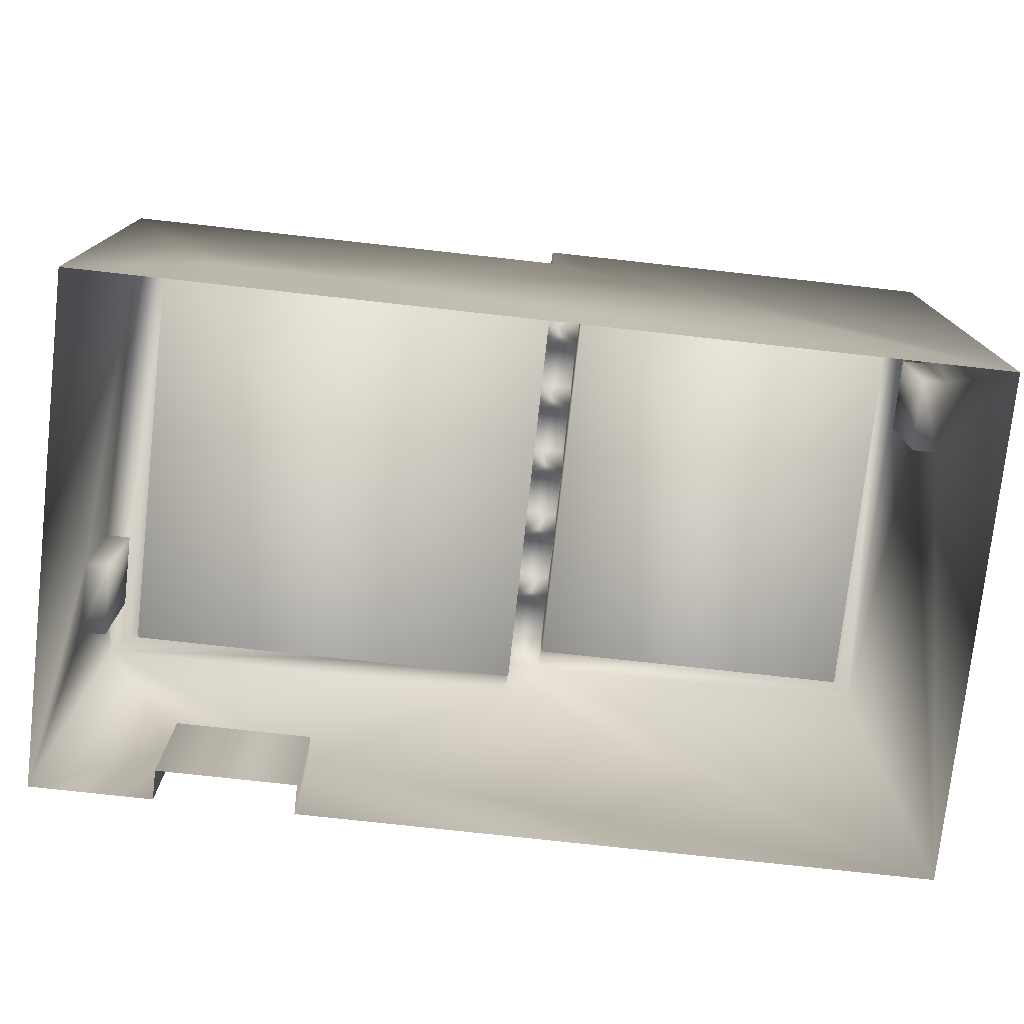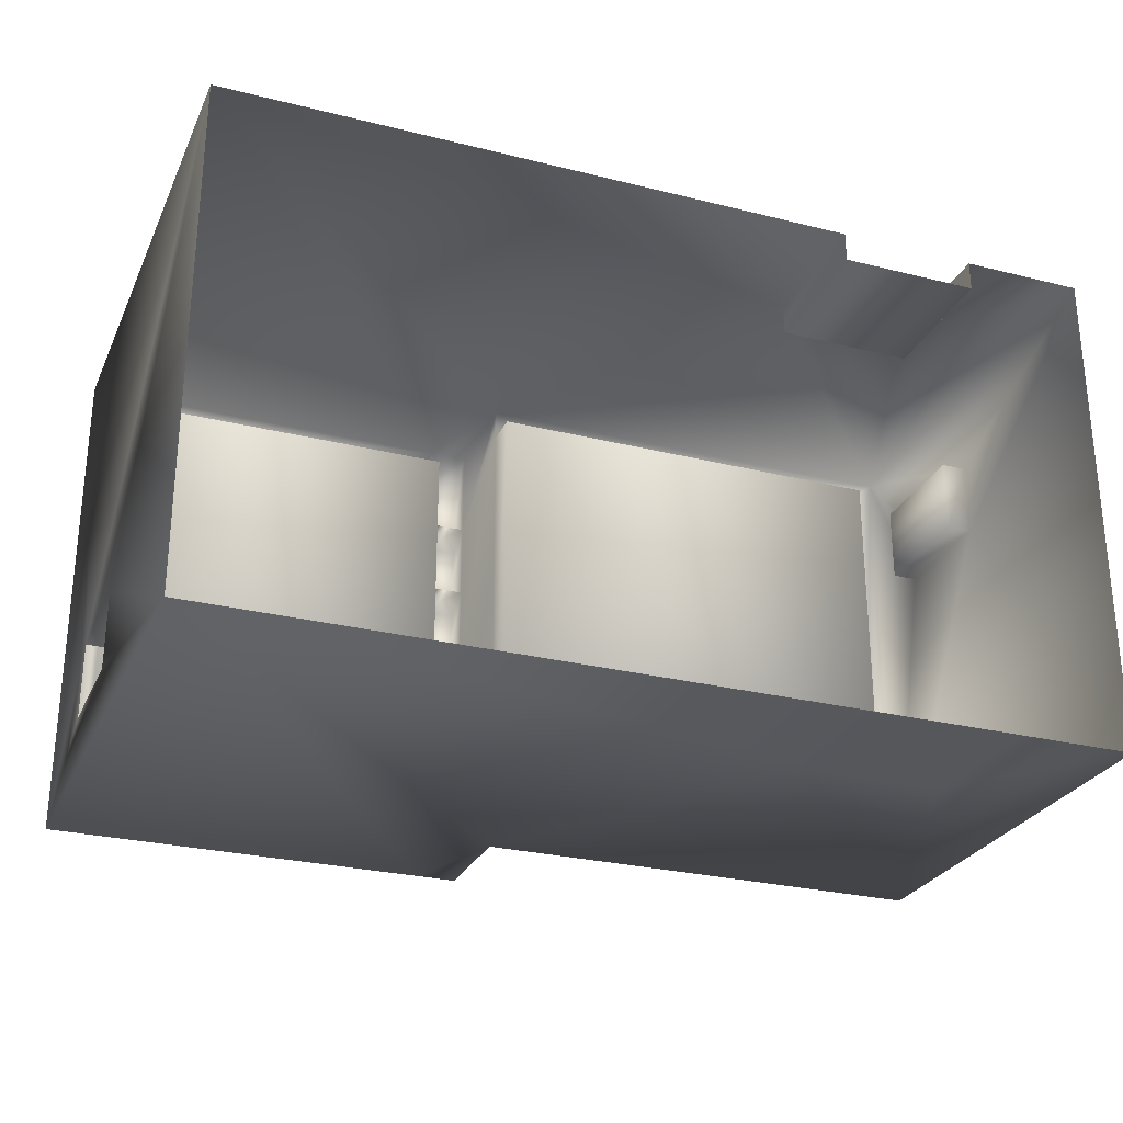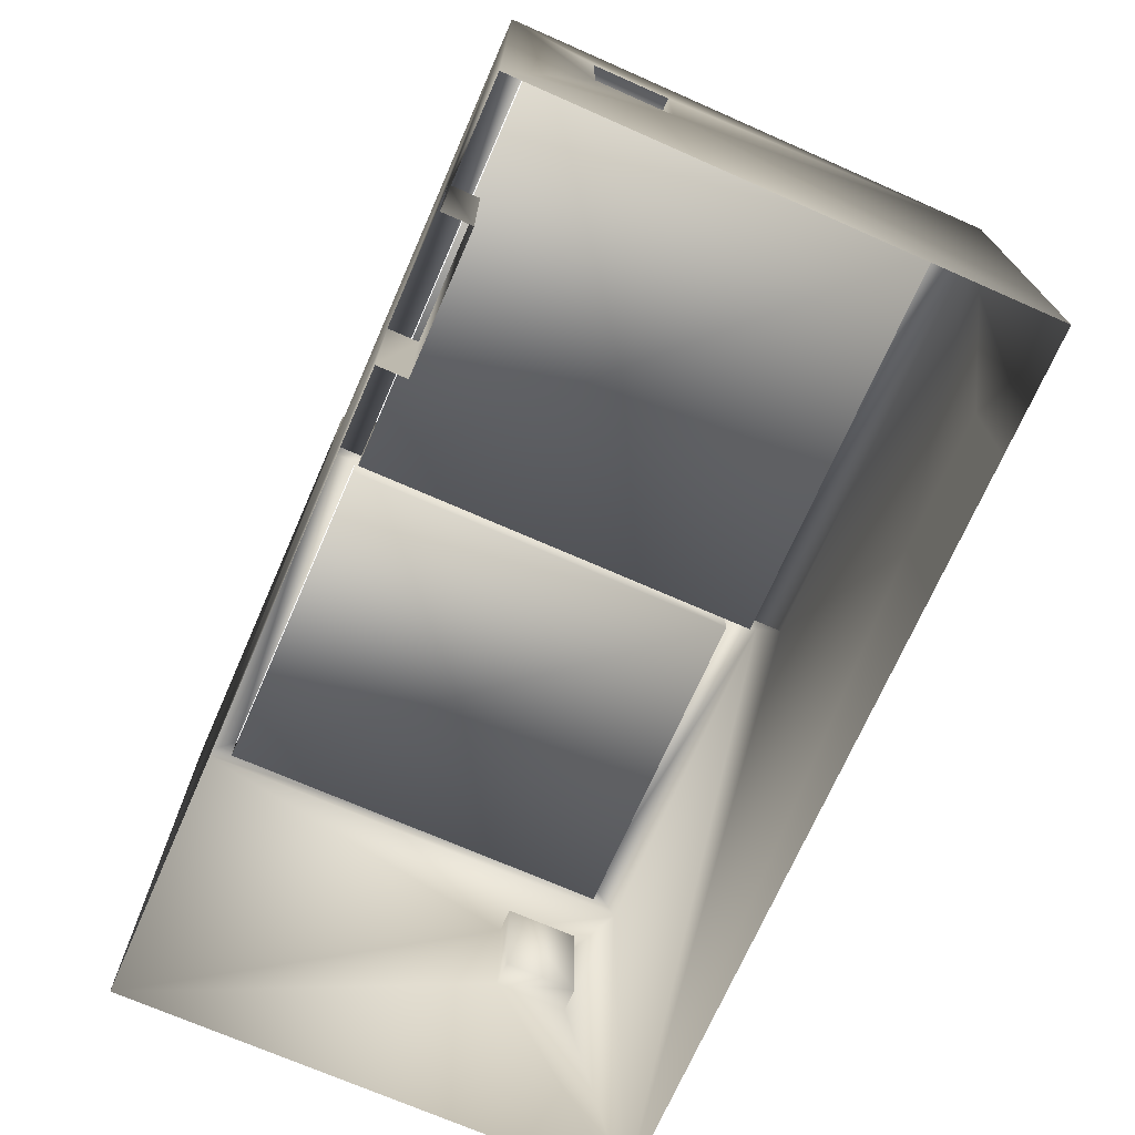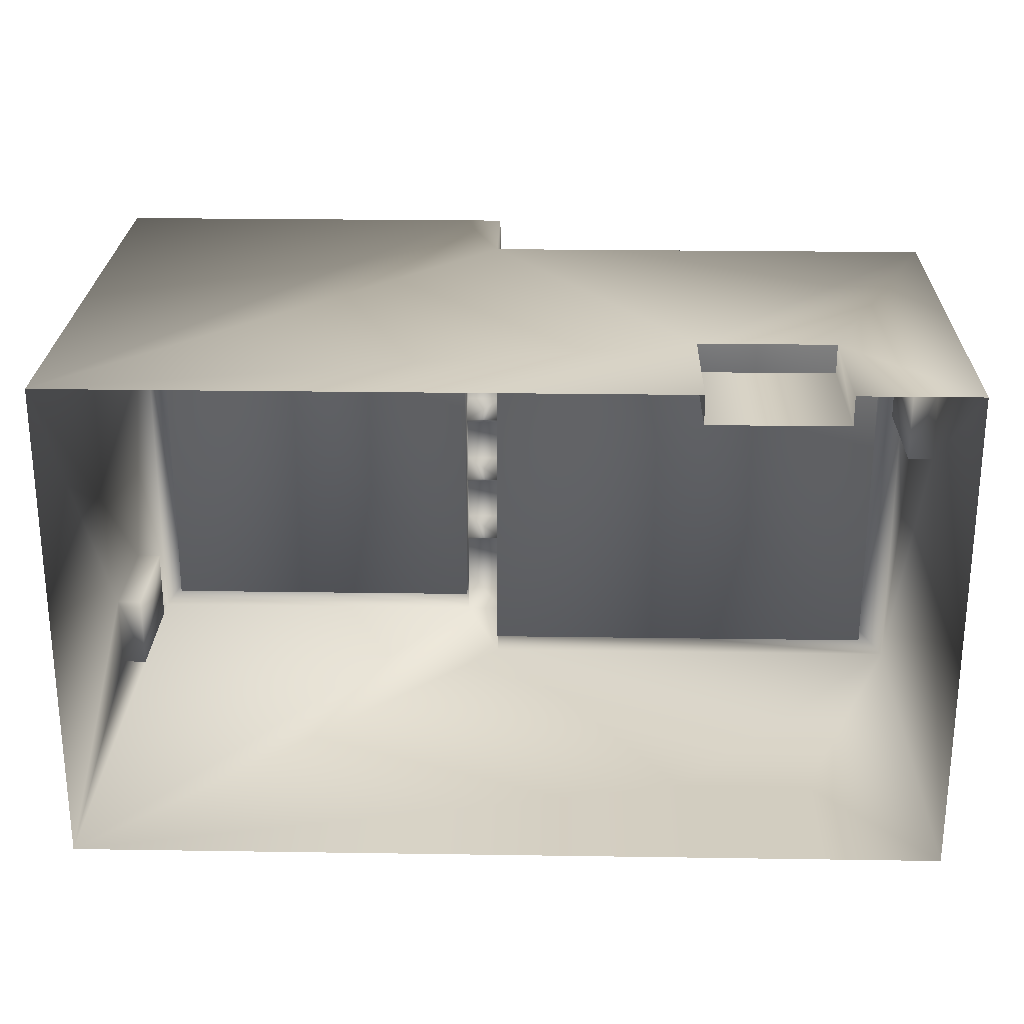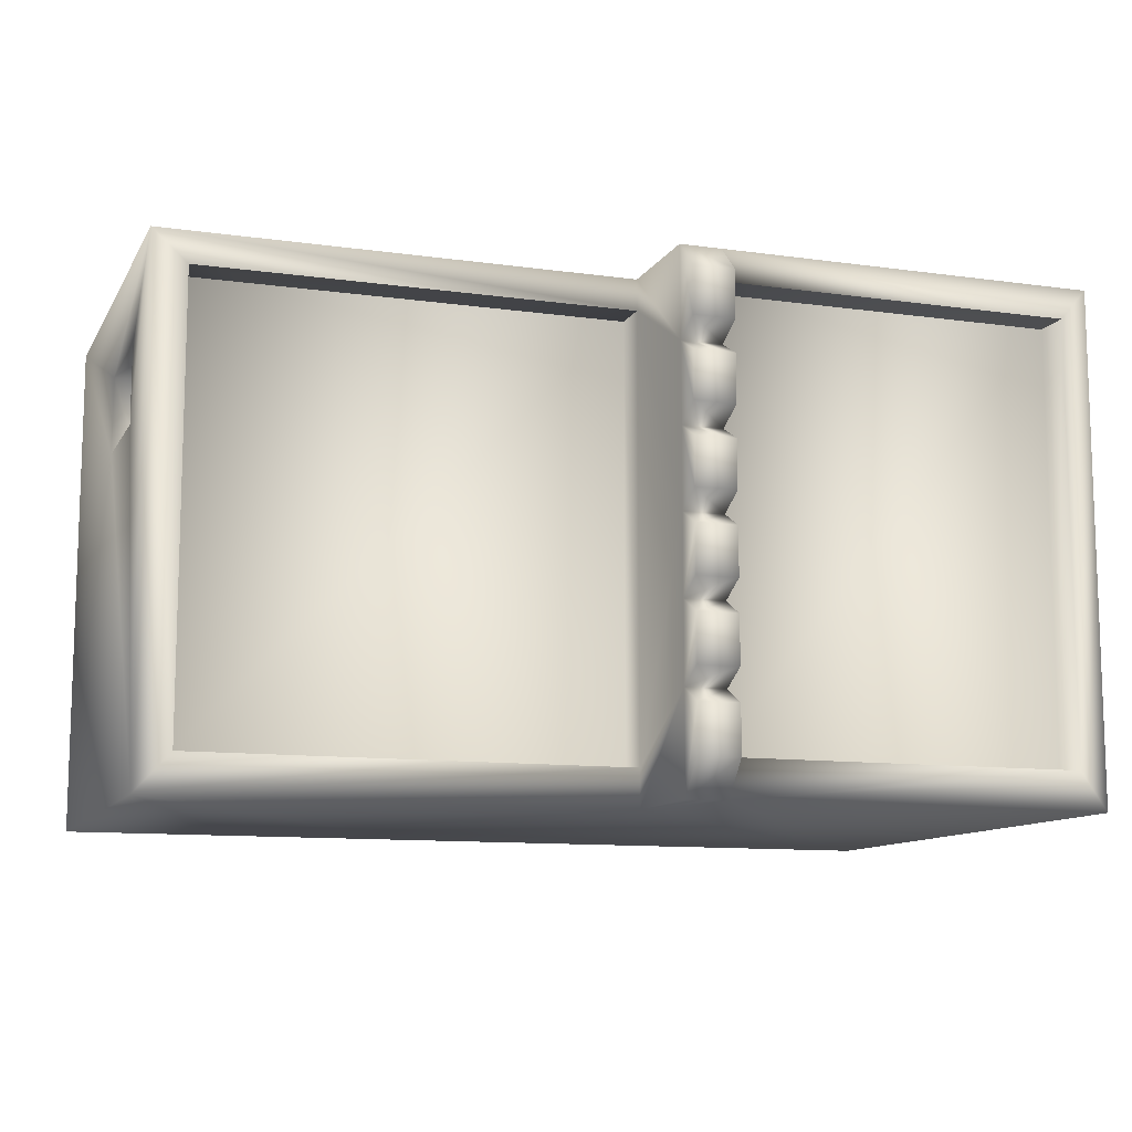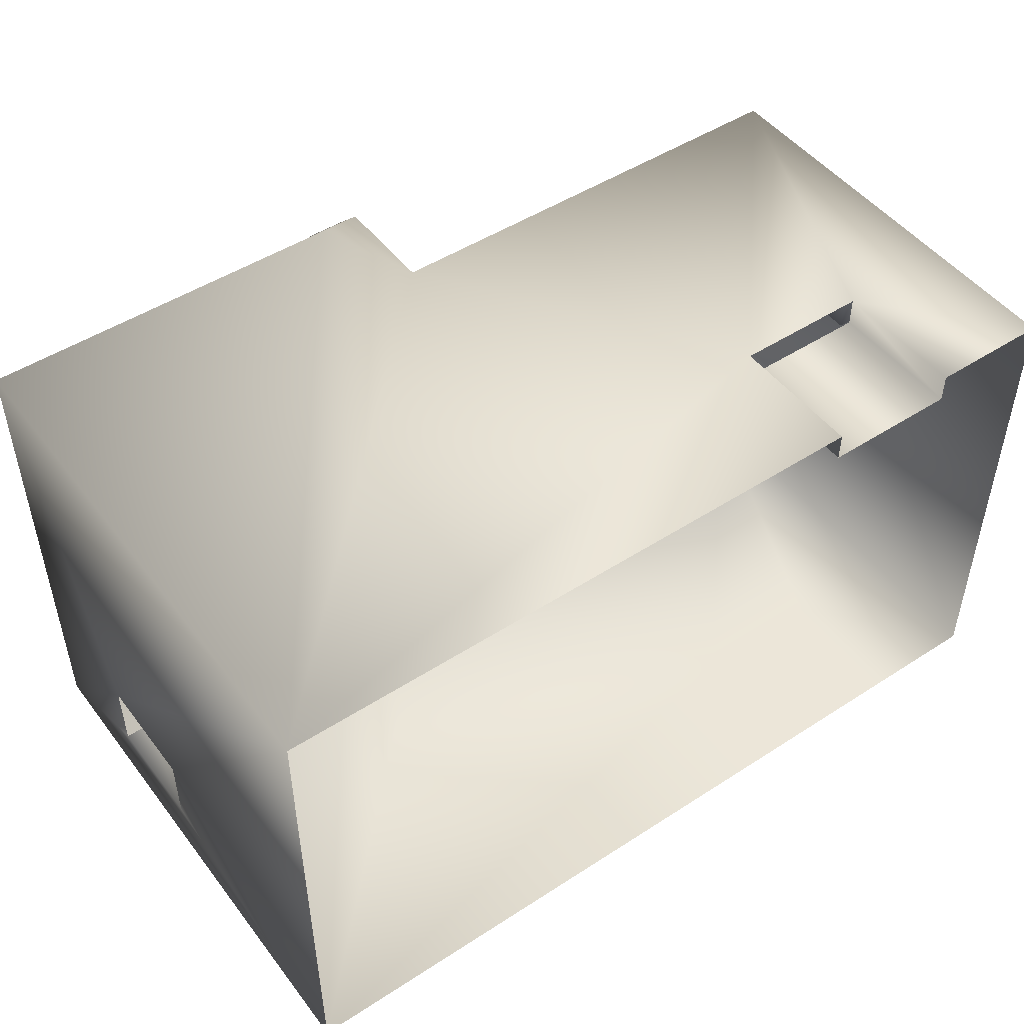
<metadata>
{"format":"obj","ext":"obj","renderer":"f3d","projection":"perspective","resolution":1024,"background":"white","views":[{"elev":-76.3,"azim":173.7,"up":"+Y"},{"elev":-27.4,"azim":-21.0,"up":"+Z"},{"elev":-71.6,"azim":66.3,"up":"+Y"},{"elev":24.7,"azim":1.4,"up":"+Z"},{"elev":-11.0,"azim":160.9,"up":"+Z"},{"elev":48.6,"azim":-35.8,"up":"+Z"}]}
</metadata>
<code>
g fcbg_desert_001_house_01
v -0.3215 7.025 4.058
v -0.9801 8.784 4.058
v -0.3215 8.784 4.058
v -7.109 -1.748e-07 4.058
v -7.109 8.784 4.058
v 2.959 2.199 4.058
v 7.109 7.025 4.058
v -7.108 6.512 -1.847
v -7.109 8.784 -4.058
v -7.108 6.512 -3.071
v -7.108 4.598 -3.071
v -7.109 1.032e-06 -4.058
v -7.108 4.598 -1.847
v 2.959 -5.556e-08 4.058
v 2.959 2.199 3.58
v 2.959 2.758e-08 3.58
v 5.165 -4.201e-08 3.58
v 5.165 2.199 3.58
v 5.165 2.199 4.058
v 5.165 -1.748e-07 4.058
v 7.109 3.021e-07 4.058
v 7.109 3.748 2.69
v 7.109 5.662 2.69
v 7.109 5.662 1.465
v 7.109 7.025 -4.058
v 7.109 3.748 1.465
v 7.109 6.49e-07 -4.058
v 7.109 7.025 4.058
v -0.3215 7.025 4.058
v -0.3221 7.025 3.556
v 6.548 7.025 3.556
v 6.547 7.025 -3.442
v 7.109 7.025 -4.058
v 6.548 6.434 3.556
v -0.3218 7.025 -3.442
v -0.3215 7.025 -4.058
v -0.3212 6.434 -3.442
v 6.548 6.434 -3.442
v -0.3215 6.434 3.556
v -0.3218 7.025 -3.442
v -0.3221 7.025 3.556
v -0.3218 8.784 0.05716
v -0.3217 8.784 1.324
v -0.322 9.264 0.3123
v -0.3219 9.264 1.069
v -0.3216 8.784 2.591
v -0.3215 7.025 4.058
v -0.3219 9.264 1.579
v -0.3218 9.264 2.336
v -0.3215 8.784 4.058
v -0.3217 9.264 2.846
v -0.3217 9.264 3.603
v -0.3217 8.784 -1.21
v -0.322 9.264 -0.198
v -0.3219 9.264 -0.9547
v -0.3216 8.784 -2.477
v -0.3215 7.025 -4.058
v -0.3219 9.264 -1.465
v -0.3218 9.264 -2.222
v -0.3215 8.784 -4.058
v -0.3217 9.264 -2.732
v -0.3217 9.264 -3.489
v -0.9801 8.784 4.058
v -6.677 8.784 3.556
v -0.9809 8.784 3.556
v -7.109 8.784 4.058
v -6.677 8.784 -3.442
v -7.109 8.784 -4.058
v -0.9801 8.784 -4.058
v -0.9806 8.784 -3.442
v -6.677 8.193 -3.442
v -6.677 8.193 3.556
v -0.9806 8.193 -3.442
v -0.9809 8.193 3.556
v -0.9807 8.784 0.05716
v -0.9805 8.784 -1.21
v -0.9803 8.784 -2.477
v -0.9806 8.784 -3.442
v -0.9801 9.264 -2.222
v -0.9802 9.264 -1.465
v -0.98 9.264 -2.732
v -0.9799 9.264 -3.489
v -0.9801 8.784 -4.058
v -0.9803 9.264 -0.9547
v -0.9804 9.264 -0.198
v -0.9805 8.784 1.324
v -0.9803 9.264 1.069
v -0.9804 9.264 0.3123
v -0.9803 8.784 2.591
v -0.9809 8.784 3.556
v -0.9801 9.264 2.336
v -0.9802 9.264 1.579
v -0.98 9.264 2.846
v -0.9799 9.264 3.603
v -0.9801 8.784 4.058
v -0.9805 8.784 1.324
v -0.3217 8.784 1.324
v -0.3219 9.264 1.579
v -0.9802 9.264 1.579
v -0.3218 9.264 2.336
v -0.9801 9.264 2.336
v -0.3216 8.784 2.591
v -0.9803 8.784 2.591
v -0.3217 9.264 2.846
v -0.98 9.264 2.846
v -0.3217 9.264 3.603
v -0.9799 9.264 3.603
v -0.3215 8.784 4.058
v -0.9801 8.784 4.058
v -0.9807 8.784 0.05716
v -0.3218 8.784 0.05716
v -0.322 9.264 0.3123
v -0.9804 9.264 0.3123
v -0.3219 9.264 1.069
v -0.9803 9.264 1.069
v -0.3217 8.784 1.324
v -0.9805 8.784 1.324
v -0.9807 8.784 0.05716
v -0.322 9.264 -0.198
v -0.3218 8.784 0.05716
v -0.9804 9.264 -0.198
v -0.9803 9.264 -0.9547
v -0.3219 9.264 -0.9547
v -0.3217 8.784 -1.21
v -0.9805 8.784 -1.21
v -0.3219 9.264 -1.465
v -0.9802 9.264 -1.465
v -0.9801 9.264 -2.222
v -0.3218 9.264 -2.222
v -0.3216 8.784 -2.477
v -0.9803 8.784 -2.477
v -0.3217 9.264 -2.732
v -0.98 9.264 -2.732
v -0.9799 9.264 -3.489
v -0.3217 9.264 -3.489
v -0.3215 8.784 -4.058
v -0.9801 8.784 -4.058
v -7.108 4.598 -3.071
v -7.108 6.512 -3.071
v -6.701 6.512 -3.071
v -6.701 4.598 -3.071
v -7.108 4.598 -1.847
v -6.701 6.512 -1.847
v -6.701 4.598 -1.847
v 7.109 3.748 1.465
v 6.701 5.662 1.465
v 7.109 5.662 1.465
v 6.701 3.748 1.465
v 7.109 3.748 2.69
v 6.701 3.748 2.69
v 6.701 5.662 2.69
v -0.9801 8.784 -4.058
v -0.3215 7.025 -4.058
v -0.3215 8.784 -4.058
v -7.109 1.032e-06 -4.058
v -7.109 8.784 -4.058
v 2.959 2.199 -4.057
v 2.959 1.137e-06 -4.057
v 7.109 7.025 -4.058
v 5.165 2.199 -4.057
v 5.165 8.248e-07 -4.057
v 7.109 6.49e-07 -4.058
v -7.108 4.598 -1.847
v -6.701 4.598 -1.847
v -6.701 6.512 -1.847
v -7.108 6.512 -1.847
v 7.109 3.748 2.69
v 7.109 5.662 2.69
v 6.701 5.662 2.69
v 6.701 3.748 2.69
g fcbg_desert_001_house_01_0
f 3 2 1
f 2 4 1
f 2 5 4
f 6 1 4
f 1 6 7
f 4 5 8
f 8 5 9
f 10 8 9
f 10 9 11
f 9 12 11
f 11 12 13
f 13 4 8
f 12 4 13
f 14 6 4
f 15 6 14
f 16 15 14
f 16 17 15
f 17 18 15
f 18 17 19
f 17 20 19
f 6 19 7
f 20 21 19
f 21 7 19
f 7 21 22
f 23 7 22
f 7 23 24
f 25 7 24
f 26 22 21
f 25 24 26
f 27 26 21
f 27 25 26
f 30 29 28
f 31 30 28
f 32 31 28
f 33 32 28
f 34 31 32
f 35 32 33
f 36 35 33
f 35 37 32
f 38 34 32
f 37 38 32
f 34 38 39
f 38 37 39
f 39 37 40
f 41 39 40
f 40 42 41
f 42 43 41
f 43 42 44
f 45 43 44
f 43 46 41
f 41 46 47
f 46 43 48
f 49 46 48
f 46 50 47
f 50 46 51
f 52 50 51
f 53 42 40
f 54 42 53
f 55 54 53
f 56 53 40
f 40 57 56
f 58 53 56
f 59 58 56
f 57 60 56
f 61 56 60
f 62 61 60
f 65 64 63
f 64 66 63
f 64 67 66
f 67 68 66
f 68 67 69
f 67 70 69
f 71 67 64
f 67 71 70
f 72 71 64
f 71 73 70
f 71 72 73
f 72 74 73
f 73 74 75
f 73 75 76
f 77 73 76
f 78 73 77
f 79 77 76
f 80 79 76
f 81 78 77
f 78 81 82
f 83 78 82
f 84 76 75
f 85 84 75
f 86 75 74
f 75 86 87
f 88 75 87
f 89 86 74
f 74 90 89
f 86 89 91
f 92 86 91
f 90 93 89
f 94 93 90
f 95 94 90
f 98 97 96
f 99 98 96
f 100 98 99
f 101 100 99
f 100 101 102
f 101 103 102
f 104 102 103
f 105 104 103
f 104 105 106
f 105 107 106
f 106 107 108
f 107 109 108
f 112 111 110
f 113 112 110
f 114 112 113
f 115 114 113
f 114 115 116
f 115 117 116
f 120 119 118
f 119 121 118
f 121 119 122
f 119 123 122
f 122 123 124
f 125 122 124
f 124 126 125
f 126 127 125
f 127 126 128
f 126 129 128
f 128 129 130
f 131 128 130
f 130 132 131
f 132 133 131
f 134 133 132
f 135 134 132
f 134 135 136
f 137 134 136
f 140 139 138
f 141 140 138
f 138 142 141
f 140 141 143
f 142 144 141
f 141 144 143
f 147 146 145
f 146 148 145
f 145 148 149
f 148 150 149
f 150 148 146
f 151 150 146
f 154 153 152
f 153 155 152
f 156 152 155
f 153 157 155
f 157 158 155
f 153 159 157
f 158 157 160
f 159 160 157
f 161 158 160
f 159 162 160
f 162 161 160
f 165 164 163
f 166 165 163
f 169 168 167
f 170 169 167

</code>
